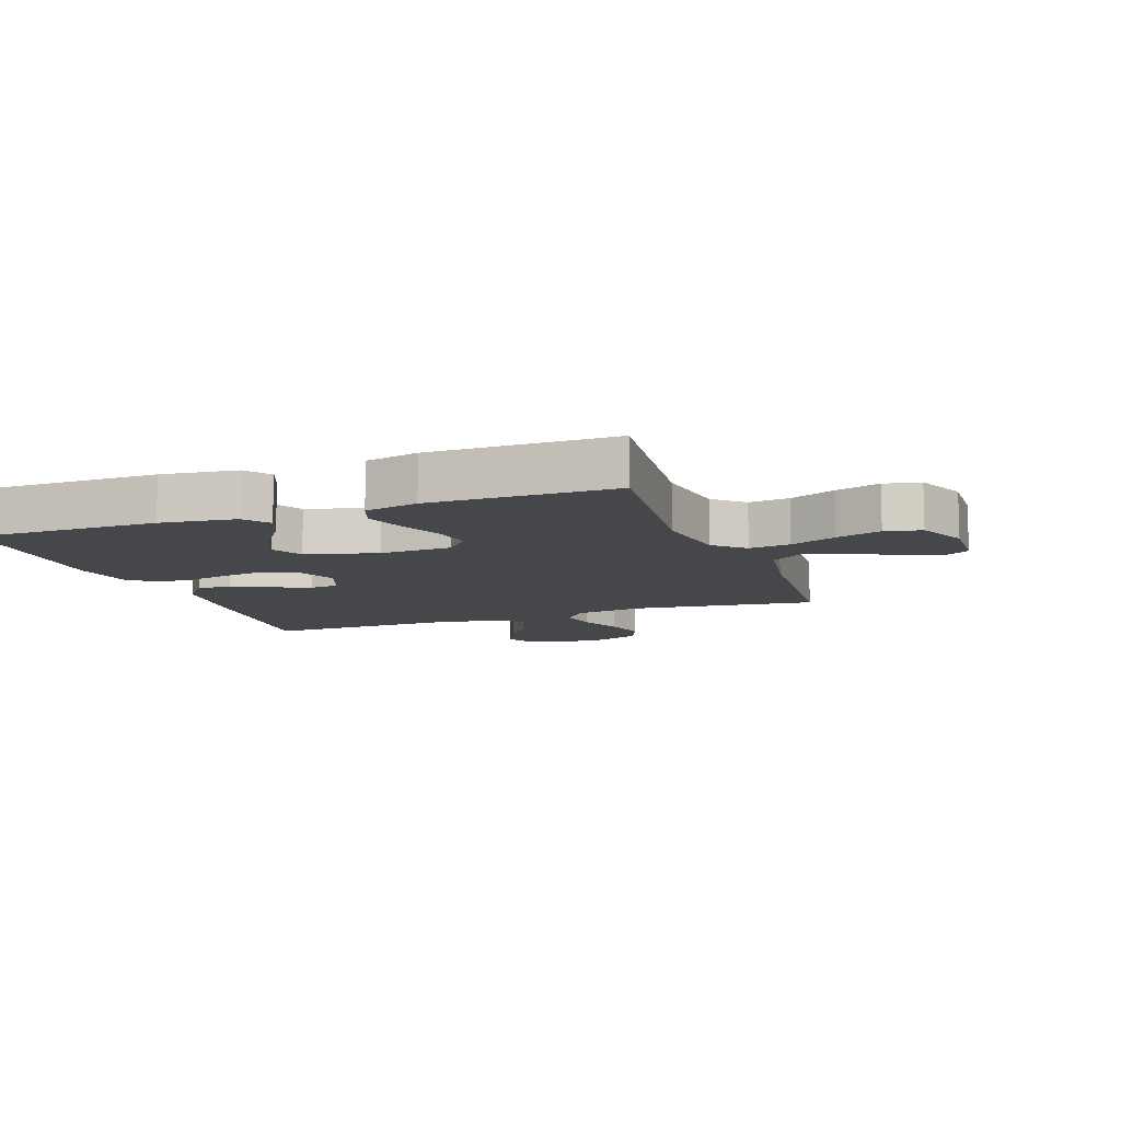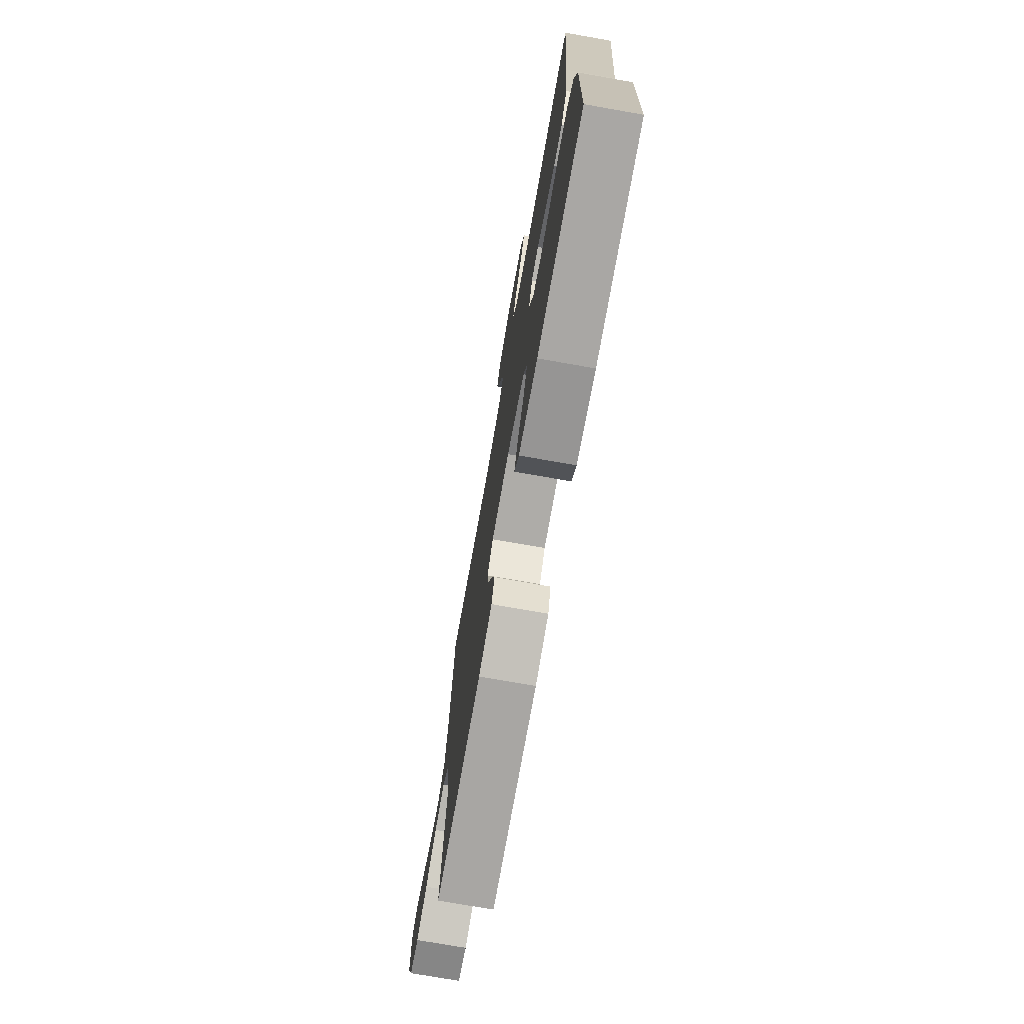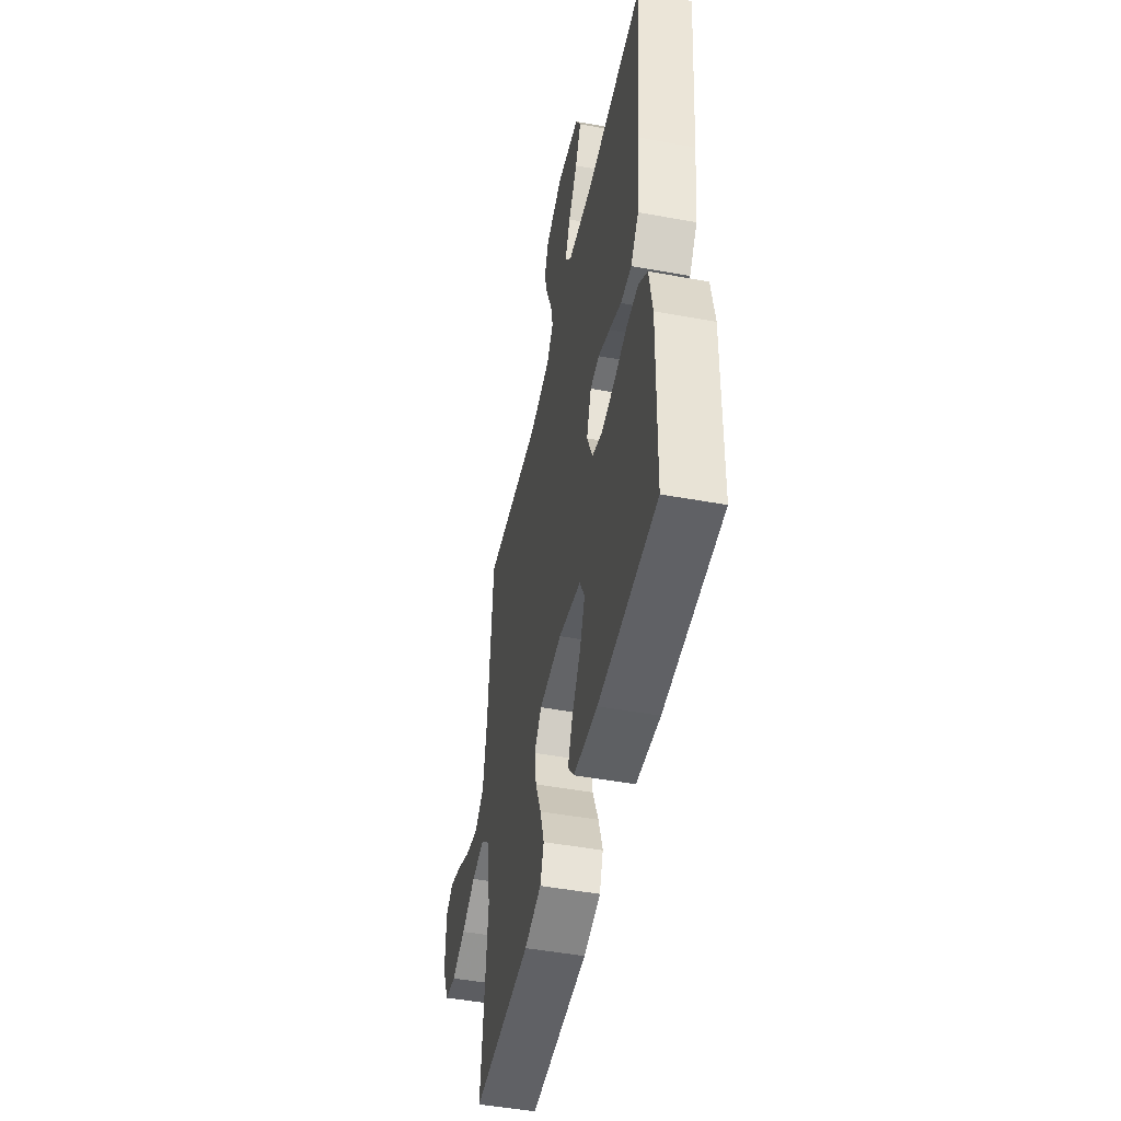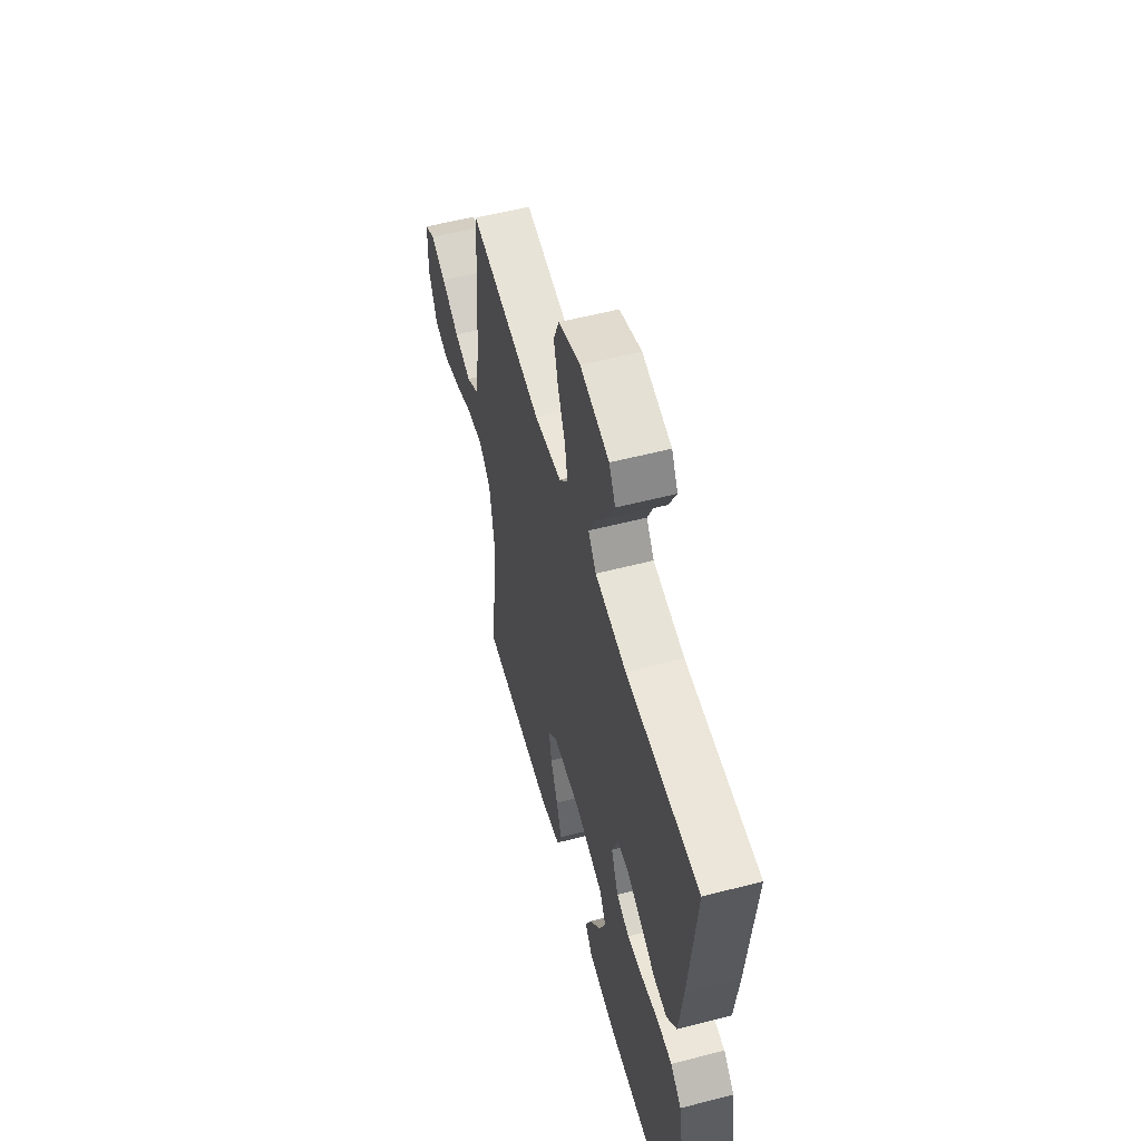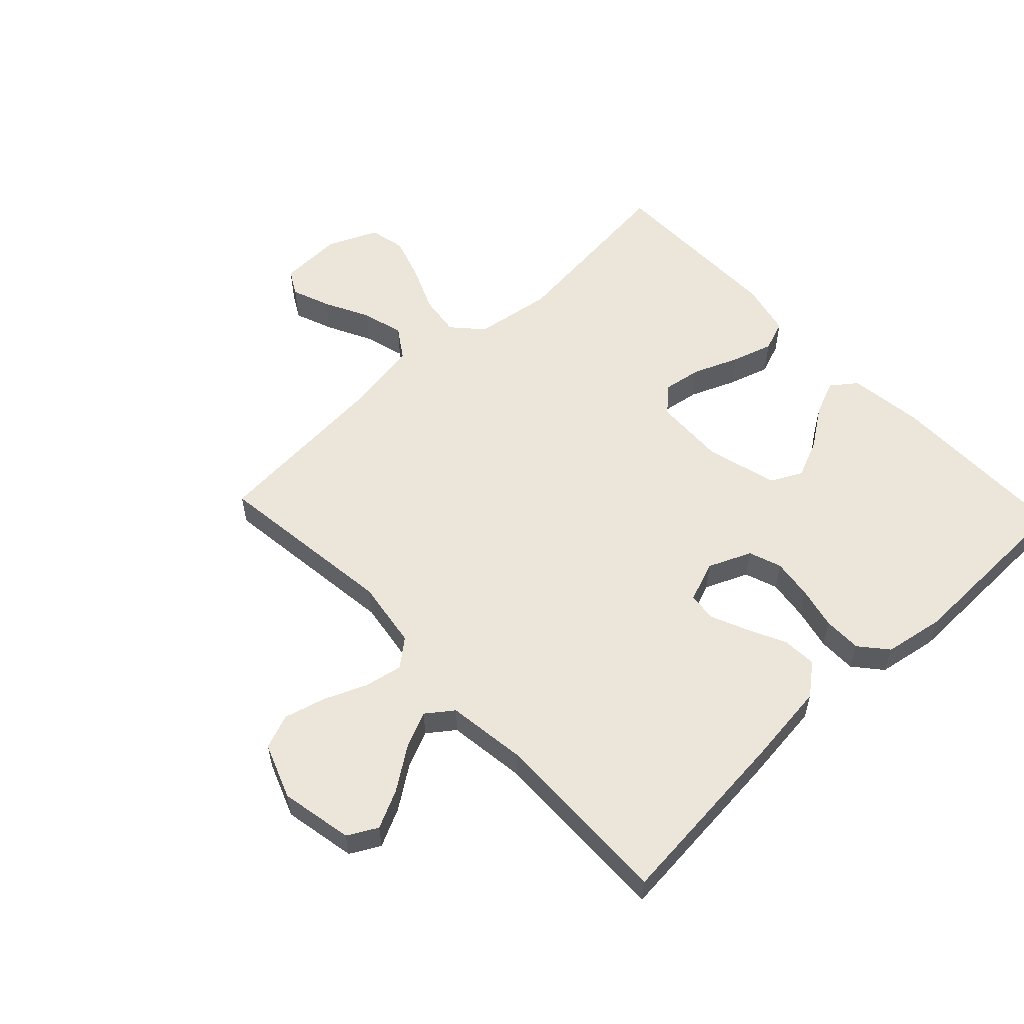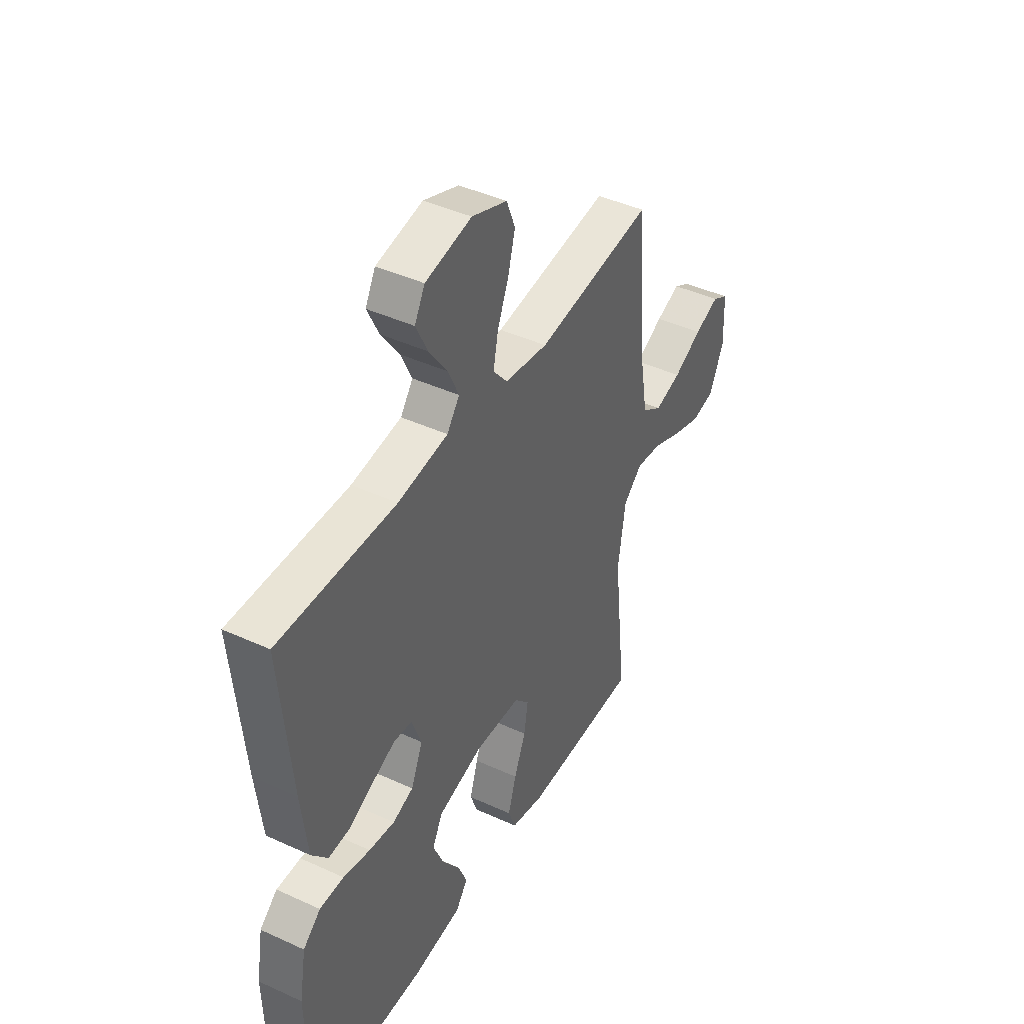
<metadata>
{"format":"obj","ext":"obj","renderer":"f3d","projection":"perspective","resolution":1024,"background":"white","views":[{"elev":-10.2,"azim":-160.2,"up":"+Y"},{"elev":-74.5,"azim":80.0,"up":"+Z"},{"elev":-48.8,"azim":78.5,"up":"+Z"},{"elev":56.2,"azim":74.8,"up":"+Z"},{"elev":56.3,"azim":46.7,"up":"+Y"},{"elev":43.3,"azim":118.5,"up":"+Z"}]}
</metadata>
<code>
v 0.5 0.07 0.5
v 0.472 0.07 0.2
v 0.456 0.07 0.064
v 0.415 0.07 0.013
v 0.359 0.07 0.016
v 0.297 0.07 0.046
v 0.237 0.07 0.072
v 0.19 0.07 0.067
v 0.165 0.07 0
v 0.195 0.07 -0.07
v 0.248 0.07 -0.089
v 0.314 0.07 -0.08
v 0.383 0.07 -0.064
v 0.445 0.07 -0.064
v 0.49 0.07 -0.102
v 0.507 0.07 -0.2
v 0.5 0.07 -0.5
v 0.2 0.07 -0.501
v 0.077 0.07 -0.486
v 0.046 0.07 -0.445
v 0.07 0.07 -0.388
v 0.115 0.07 -0.324
v 0.142 0.07 -0.261
v 0.116 0.07 -0.21
v 0 0.07 -0.179
v -0.117 0.07 -0.184
v -0.155 0.07 -0.226
v -0.145 0.07 -0.289
v -0.115 0.07 -0.362
v -0.094 0.07 -0.43
v -0.113 0.07 -0.481
v -0.2 0.07 -0.501
v -0.5 0.07 -0.5
v -0.467 0.07 -0.2
v -0.486 0.07 -0.073
v -0.534 0.07 -0.029
v -0.601 0.07 -0.038
v -0.676 0.07 -0.07
v -0.749 0.07 -0.094
v -0.808 0.07 -0.081
v -0.844 0.07 0
v -0.84 0.07 0.104
v -0.799 0.07 0.127
v -0.736 0.07 0.103
v -0.663 0.07 0.066
v -0.595 0.07 0.047
v -0.544 0.07 0.081
v -0.524 0.07 0.2
v -0.5 0.07 0.5
v -0.2 0.07 0.463
v -0.089 0.07 0.48
v -0.053 0.07 0.524
v -0.065 0.07 0.586
v -0.094 0.07 0.655
v -0.112 0.07 0.723
v -0.09 0.07 0.779
v 0 0.07 0.813
v 0.118 0.07 0.79
v 0.144 0.07 0.742
v 0.114 0.07 0.68
v 0.067 0.07 0.613
v 0.04 0.07 0.553
v 0.072 0.07 0.51
v 0.2 0.07 0.493
v 0.5 0 0.5
v 0.472 0 0.2
v 0.456 0 0.064
v 0.415 0 0.013
v 0.359 0 0.016
v 0.297 0 0.046
v 0.237 0 0.072
v 0.19 0 0.067
v 0.165 0 0
v 0.195 0 -0.07
v 0.248 0 -0.089
v 0.314 0 -0.08
v 0.383 0 -0.064
v 0.445 0 -0.064
v 0.49 0 -0.102
v 0.507 0 -0.2
v 0.5 0 -0.5
v 0.2 0 -0.501
v 0.077 0 -0.486
v 0.046 0 -0.445
v 0.07 0 -0.388
v 0.115 0 -0.324
v 0.142 0 -0.261
v 0.116 0 -0.21
v 0 0 -0.179
v -0.117 0 -0.184
v -0.155 0 -0.226
v -0.145 0 -0.289
v -0.115 0 -0.362
v -0.094 0 -0.43
v -0.113 0 -0.481
v -0.2 0 -0.501
v -0.5 0 -0.5
v -0.467 0 -0.2
v -0.486 0 -0.073
v -0.534 0 -0.029
v -0.601 0 -0.038
v -0.676 0 -0.07
v -0.749 0 -0.094
v -0.808 0 -0.081
v -0.844 0 0
v -0.84 0 0.104
v -0.799 0 0.127
v -0.736 0 0.103
v -0.663 0 0.066
v -0.595 0 0.047
v -0.544 0 0.081
v -0.524 0 0.2
v -0.5 0 0.5
v -0.2 0 0.463
v -0.089 0 0.48
v -0.053 0 0.524
v -0.065 0 0.586
v -0.094 0 0.655
v -0.112 0 0.723
v -0.09 0 0.779
v 0 0 0.813
v 0.118 0 0.79
v 0.144 0 0.742
v 0.114 0 0.68
v 0.067 0 0.613
v 0.04 0 0.553
v 0.072 0 0.51
v 0.2 0 0.493
f 59 60 61
f 58 59 61
f 57 58 61
f 56 57 61
f 55 56 61
f 54 55 61
f 53 54 61
f 52 53 61 62
f 51 52 62 63
f 48 49 50
f 47 48 50 51
f 43 44 45
f 42 43 45
f 41 42 45
f 40 41 45
f 39 40 45
f 38 39 45
f 37 38 45
f 36 37 45 46
f 35 36 46 47
f 32 33 34
f 31 32 34
f 30 31 34
f 29 30 34
f 28 29 34
f 27 28 34 35
f 51 63 64
f 47 51 64
f 35 47 64
f 27 35 64
f 26 27 64
f 20 21 22
f 19 20 22
f 18 19 22
f 17 18 22
f 16 17 22
f 15 16 22
f 14 15 22
f 13 14 22
f 12 13 22
f 11 12 22 23
f 10 11 23 24
f 4 5 6
f 3 4 6
f 2 3 6
f 1 2 6
f 64 1 6
f 64 6 7
f 25 26 64
f 9 10 24 25
f 8 9 25 64
f 7 8 64
f 125 124 123
f 125 123 122
f 125 122 121
f 125 121 120
f 125 120 119
f 125 119 118
f 125 118 117
f 126 125 117 116
f 127 126 116 115
f 114 113 112
f 115 114 112 111
f 109 108 107
f 109 107 106
f 109 106 105
f 109 105 104
f 109 104 103
f 109 103 102
f 109 102 101
f 110 109 101 100
f 111 110 100 99
f 98 97 96
f 98 96 95
f 98 95 94
f 98 94 93
f 98 93 92
f 99 98 92 91
f 128 127 115
f 128 115 111
f 128 111 99
f 128 99 91
f 128 91 90
f 86 85 84
f 86 84 83
f 86 83 82
f 86 82 81
f 86 81 80
f 86 80 79
f 86 79 78
f 86 78 77
f 86 77 76
f 87 86 76 75
f 88 87 75 74
f 70 69 68
f 70 68 67
f 70 67 66
f 70 66 65
f 70 65 128
f 71 70 128
f 128 90 89
f 89 88 74 73
f 128 89 73 72
f 128 72 71
f 1 65 66 2
f 2 66 67 3
f 3 67 68 4
f 4 68 69 5
f 5 69 70 6
f 6 70 71 7
f 7 71 72 8
f 8 72 73 9
f 9 73 74 10
f 10 74 75 11
f 11 75 76 12
f 12 76 77 13
f 13 77 78 14
f 14 78 79 15
f 15 79 80 16
f 16 80 81 17
f 17 81 82 18
f 18 82 83 19
f 19 83 84 20
f 20 84 85 21
f 21 85 86 22
f 22 86 87 23
f 23 87 88 24
f 24 88 89 25
f 25 89 90 26
f 26 90 91 27
f 27 91 92 28
f 28 92 93 29
f 29 93 94 30
f 30 94 95 31
f 31 95 96 32
f 32 96 97 33
f 33 97 98 34
f 34 98 99 35
f 35 99 100 36
f 36 100 101 37
f 37 101 102 38
f 38 102 103 39
f 39 103 104 40
f 40 104 105 41
f 41 105 106 42
f 42 106 107 43
f 43 107 108 44
f 44 108 109 45
f 45 109 110 46
f 46 110 111 47
f 47 111 112 48
f 48 112 113 49
f 49 113 114 50
f 50 114 115 51
f 51 115 116 52
f 52 116 117 53
f 53 117 118 54
f 54 118 119 55
f 55 119 120 56
f 56 120 121 57
f 57 121 122 58
f 58 122 123 59
f 59 123 124 60
f 60 124 125 61
f 61 125 126 62
f 62 126 127 63
f 63 127 128 64
f 64 128 65 1

</code>
